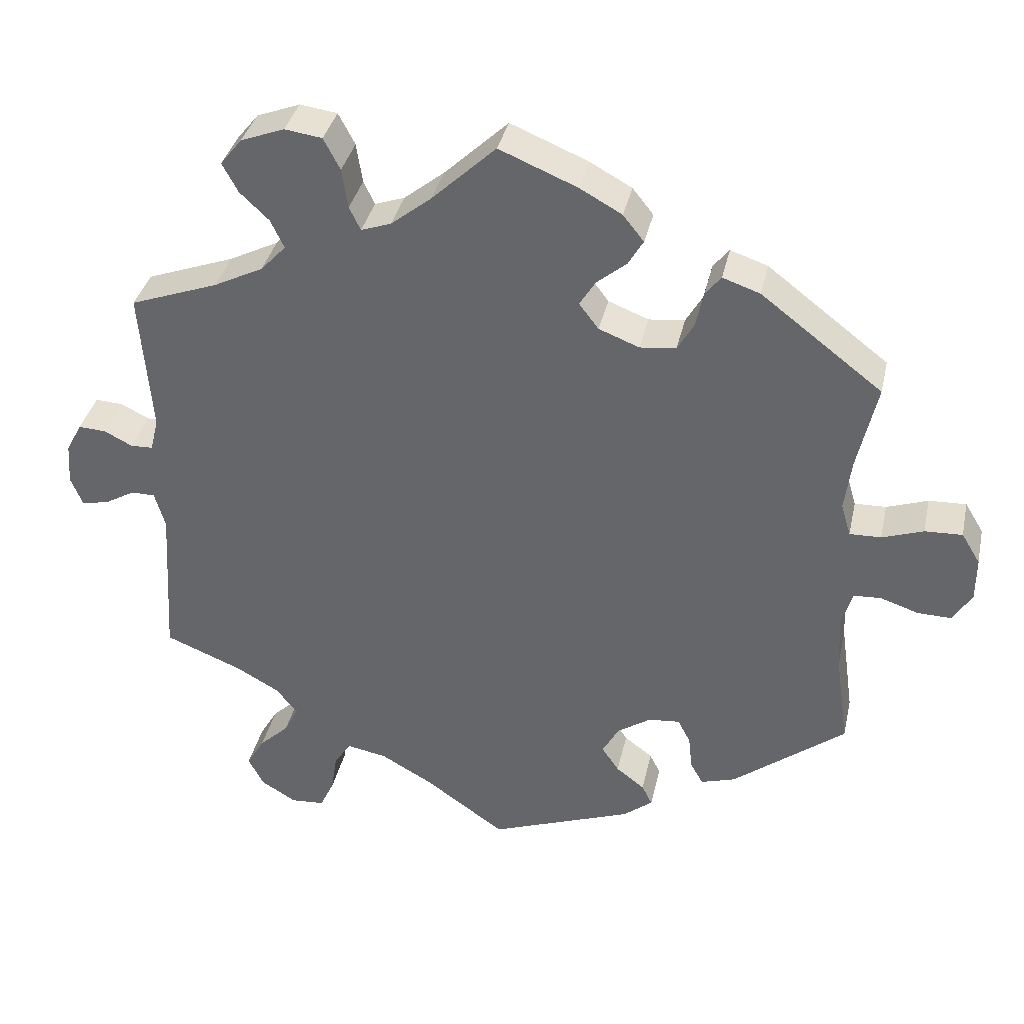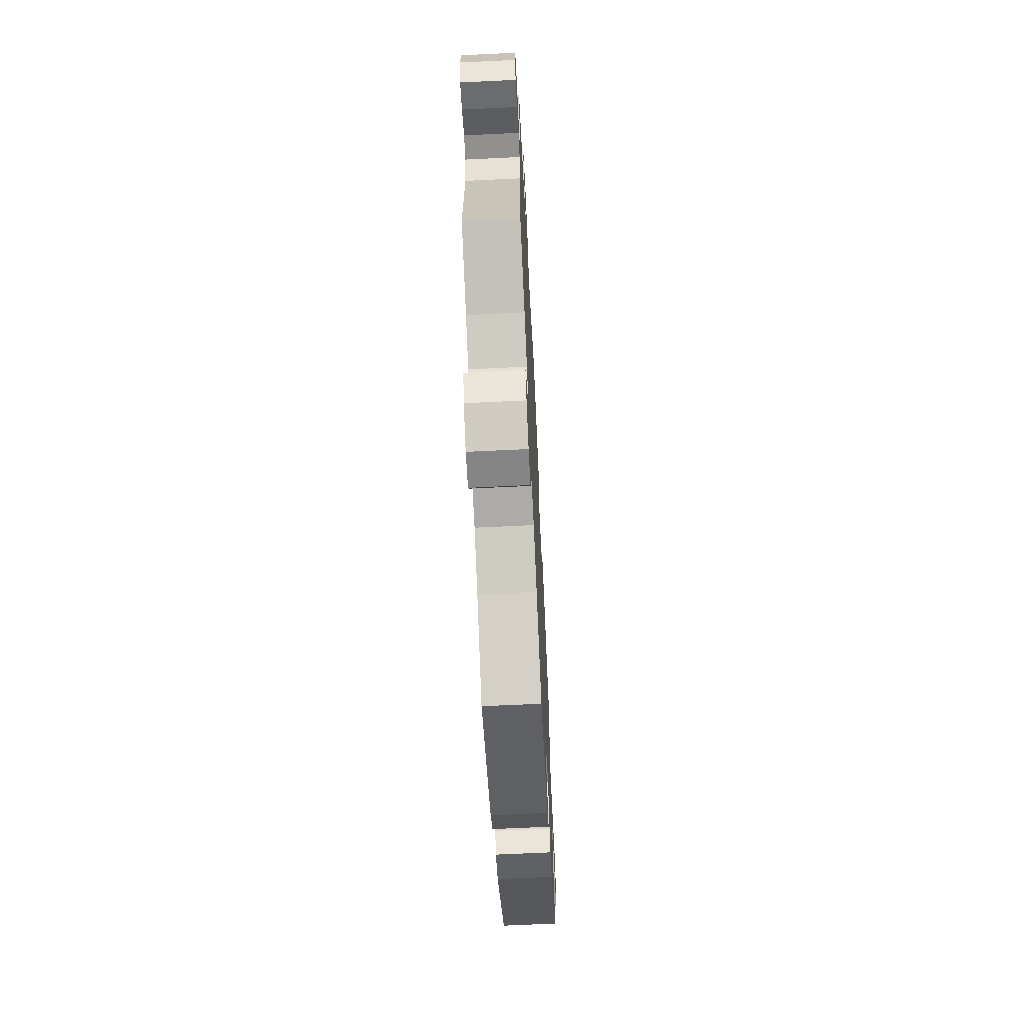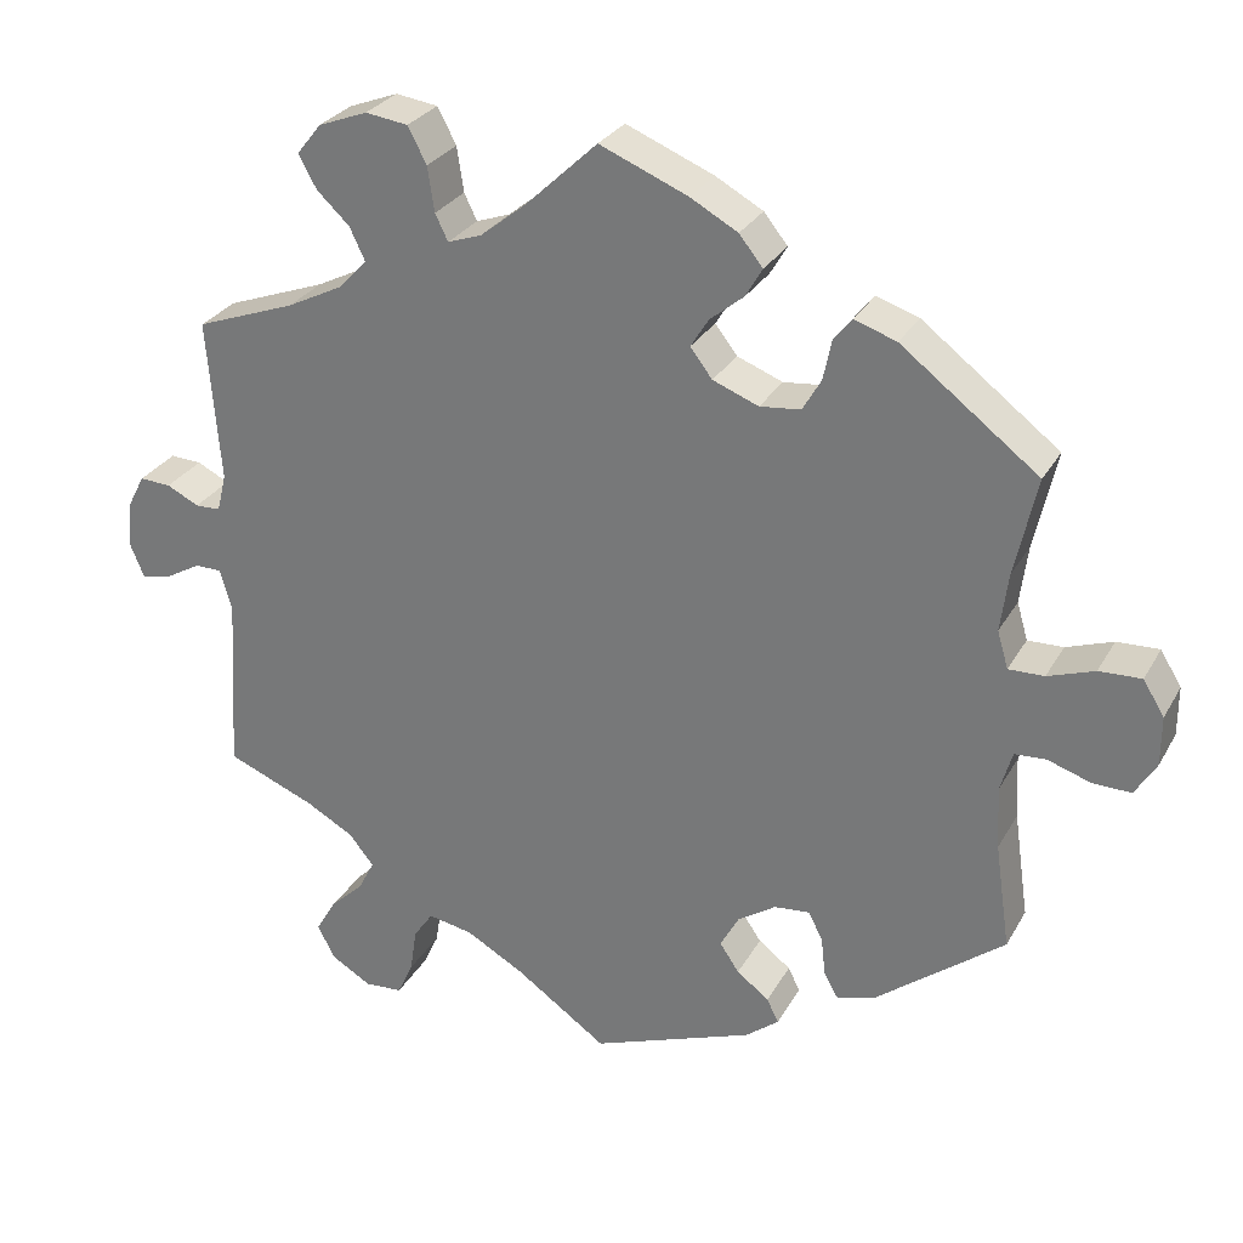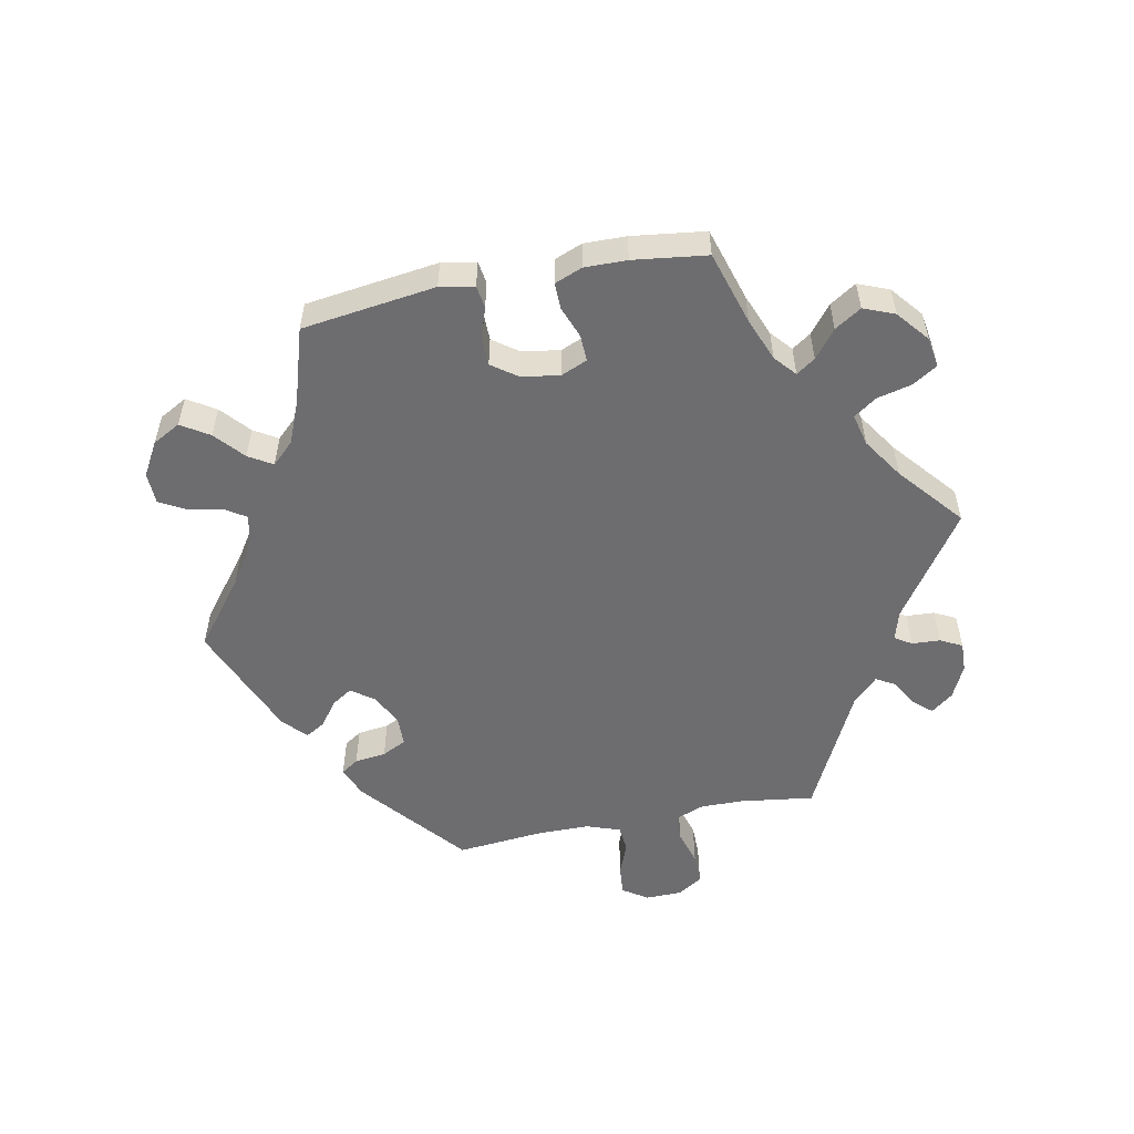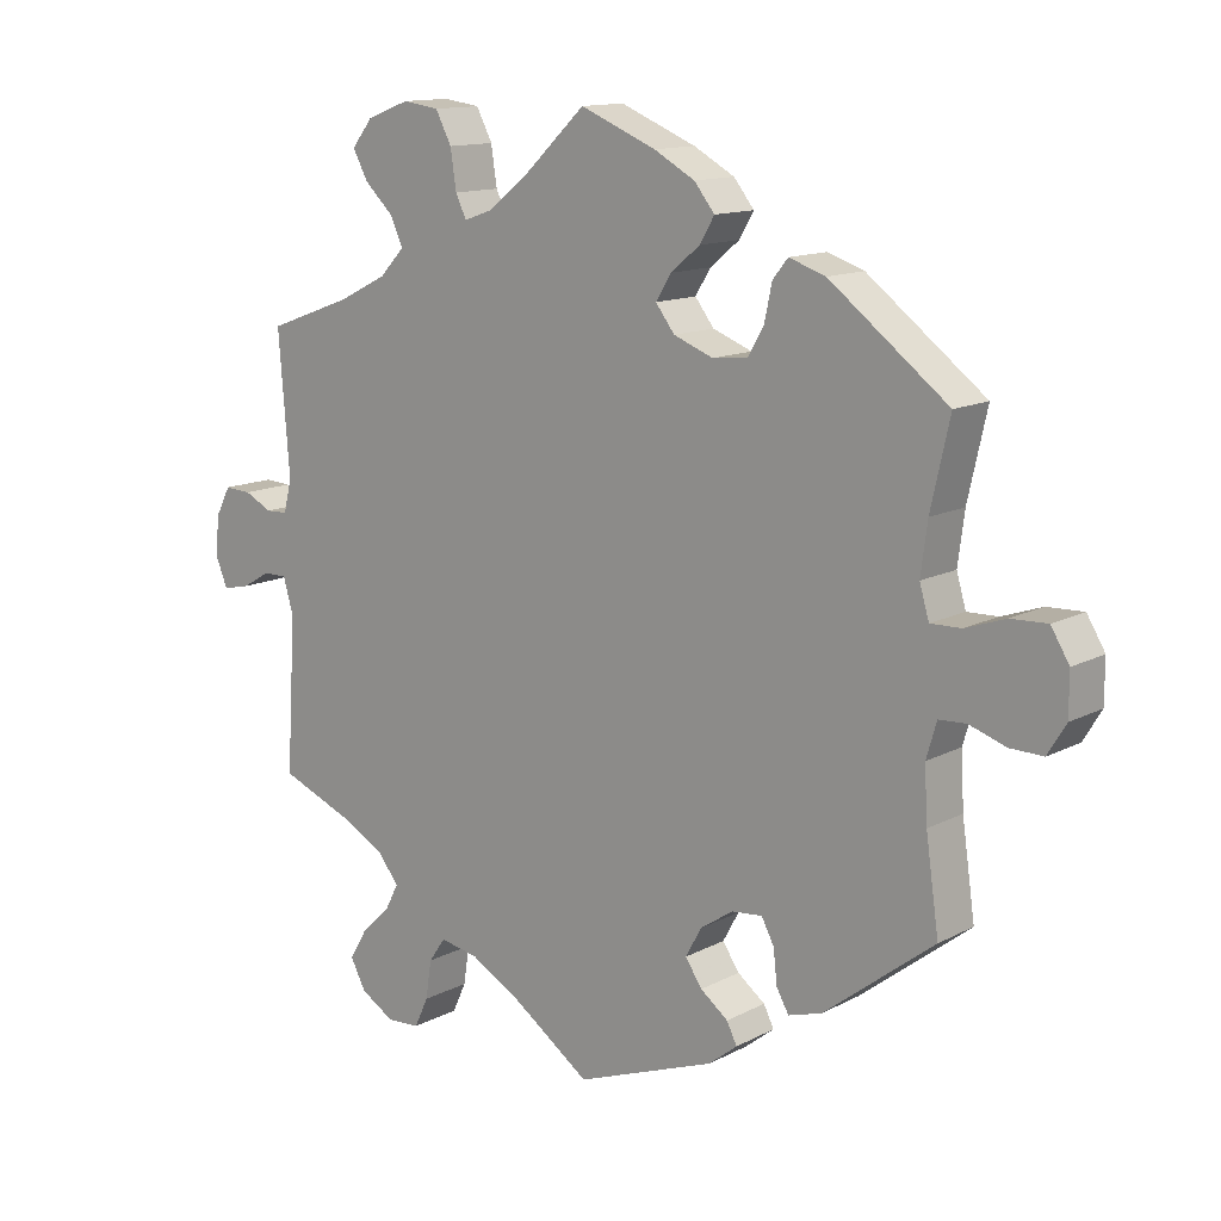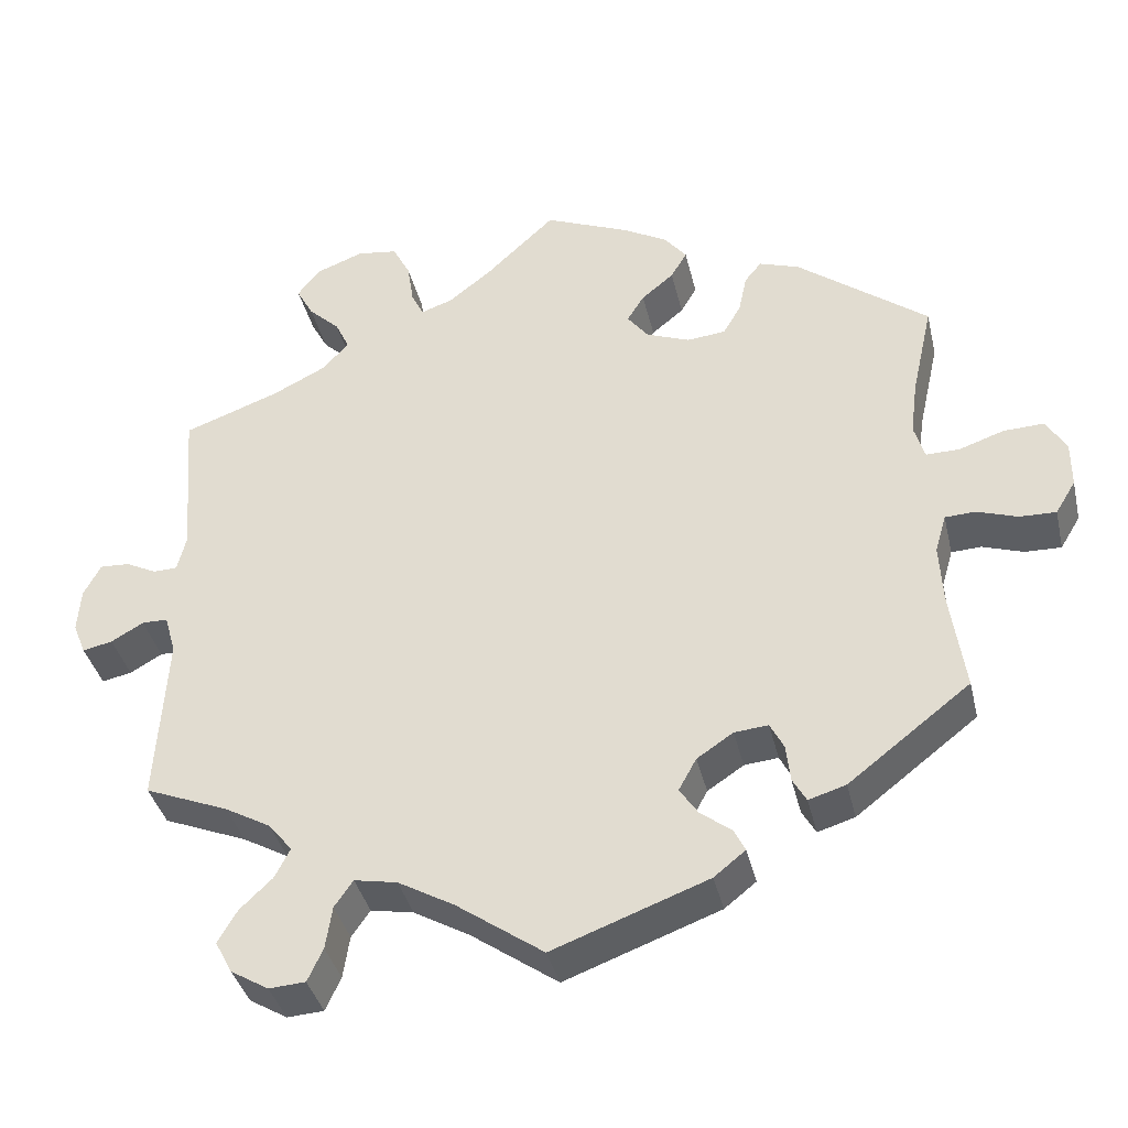
<metadata>
{"format":"obj","ext":"obj","renderer":"f3d","projection":"perspective","resolution":1024,"background":"white","views":[{"elev":36.3,"azim":-167.6,"up":"+Z"},{"elev":-65.7,"azim":92.8,"up":"+Z"},{"elev":28.4,"azim":-155.9,"up":"+Z"},{"elev":-54.1,"azim":-18.6,"up":"+Y"},{"elev":13.1,"azim":-139.8,"up":"+Z"},{"elev":-38.0,"azim":-167.0,"up":"+Z"}]}
</metadata>
<code>
v -0.338 0.07 0.413
v -0.288 0.07 0.43
v -0.267 0.07 0.404
v -0.257 0.07 0.356
v -0.235 0.07 0.318
v -0.187 0.07 0.313
v -0.133 0.07 0.334
v -0.107 0.07 0.368
v -0.128 0.07 0.402
v -0.168 0.07 0.435
v -0.188 0.07 0.469
v -0.16 0.07 0.504
v -0.104 0.07 0.535
v 0 0.07 0.578
v 0.085 0.07 0.498
v 0.139 0.07 0.455
v 0.179 0.07 0.441
v 0.194 0.07 0.472
v 0.202 0.07 0.525
v 0.224 0.07 0.567
v 0.274 0.07 0.574
v 0.332 0.07 0.552
v 0.361 0.07 0.516
v 0.34 0.07 0.477
v 0.301 0.07 0.44
v 0.283 0.07 0.402
v 0.317 0.07 0.366
v 0.383 0.07 0.333
v 0.501 0.07 0.29
v 0.486 0.07 0.099
v 0.497 0.07 0.054
v 0.527 0.07 0.053
v 0.565 0.07 0.072
v 0.602 0.07 0.074
v 0.623 0.07 0.034
v 0.627 0.07 -0.021
v 0.611 0.07 -0.06
v 0.574 0.07 -0.052
v 0.534 0.07 -0.029
v 0.502 0.07 -0.029
v 0.488 0.07 -0.078
v 0.501 0.07 -0.289
v 0.397 0.07 -0.331
v 0.34 0.07 -0.363
v 0.311 0.07 -0.399
v 0.33 0.07 -0.436
v 0.37 0.07 -0.474
v 0.394 0.07 -0.515
v 0.373 0.07 -0.555
v 0.326 0.07 -0.583
v 0.281 0.07 -0.58
v 0.262 0.07 -0.539
v 0.254 0.07 -0.486
v 0.231 0.07 -0.453
v 0.178 0.07 -0.463
v 0.109 0.07 -0.502
v 0.001 0.07 -0.578
v -0.191 0.07 -0.507
v -0.23 0.07 -0.476
v -0.216 0.07 -0.448
v -0.178 0.07 -0.419
v -0.155 0.07 -0.385
v -0.177 0.07 -0.345
v -0.222 0.07 -0.315
v -0.264 0.07 -0.311
v -0.281 0.07 -0.344
v -0.286 0.07 -0.39
v -0.303 0.07 -0.42
v -0.349 0.07 -0.406
v -0.5 0.07 -0.289
v -0.482 0.07 -0.164
v -0.478 0.07 -0.09
v -0.492 0.07 -0.042
v -0.529 0.07 -0.04
v -0.58 0.07 -0.057
v -0.625 0.07 -0.058
v -0.65 0.07 -0.017
v -0.65 0.07 0.041
v -0.625 0.07 0.082
v -0.575 0.07 0.08
v -0.52 0.07 0.061
v -0.478 0.07 0.06
v -0.465 0.07 0.104
v -0.474 0.07 0.173
v -0.5 0.07 0.289
v -0.338 0 0.413
v -0.288 0 0.43
v -0.267 0 0.404
v -0.257 0 0.356
v -0.235 0 0.318
v -0.187 0 0.313
v -0.133 0 0.334
v -0.107 0 0.368
v -0.128 0 0.402
v -0.168 0 0.435
v -0.188 0 0.469
v -0.16 0 0.504
v -0.104 0 0.535
v 0 0 0.578
v 0.085 0 0.498
v 0.139 0 0.455
v 0.179 0 0.441
v 0.194 0 0.472
v 0.202 0 0.525
v 0.224 0 0.567
v 0.274 0 0.574
v 0.332 0 0.552
v 0.361 0 0.516
v 0.34 0 0.477
v 0.301 0 0.44
v 0.283 0 0.402
v 0.317 0 0.366
v 0.383 0 0.333
v 0.501 0 0.29
v 0.486 0 0.099
v 0.497 0 0.054
v 0.527 0 0.053
v 0.565 0 0.072
v 0.602 0 0.074
v 0.623 0 0.034
v 0.627 0 -0.021
v 0.611 0 -0.06
v 0.574 0 -0.052
v 0.534 0 -0.029
v 0.502 0 -0.029
v 0.488 0 -0.078
v 0.501 0 -0.289
v 0.397 0 -0.331
v 0.34 0 -0.363
v 0.311 0 -0.399
v 0.33 0 -0.436
v 0.37 0 -0.474
v 0.394 0 -0.515
v 0.373 0 -0.555
v 0.326 0 -0.583
v 0.281 0 -0.58
v 0.262 0 -0.539
v 0.254 0 -0.486
v 0.231 0 -0.453
v 0.178 0 -0.463
v 0.109 0 -0.502
v 0.001 0 -0.578
v -0.191 0 -0.507
v -0.23 0 -0.476
v -0.216 0 -0.448
v -0.178 0 -0.419
v -0.155 0 -0.385
v -0.177 0 -0.345
v -0.222 0 -0.315
v -0.264 0 -0.311
v -0.281 0 -0.344
v -0.286 0 -0.39
v -0.303 0 -0.42
v -0.349 0 -0.406
v -0.5 0 -0.289
v -0.482 0 -0.164
v -0.478 0 -0.09
v -0.492 0 -0.042
v -0.529 0 -0.04
v -0.58 0 -0.057
v -0.625 0 -0.058
v -0.65 0 -0.017
v -0.65 0 0.041
v -0.625 0 0.082
v -0.575 0 0.08
v -0.52 0 0.061
v -0.478 0 0.06
v -0.465 0 0.104
v -0.474 0 0.173
v -0.5 0 0.289
f 84 85 1 2
f 83 84 2 3
f 82 83 3 4
f 78 79 80 81
f 78 81 82
f 77 78 82
f 74 75 76 77
f 73 74 77 82
f 72 73 82 4
f 68 69 70 71
f 66 67 68 71
f 65 66 71 72
f 64 65 72 4
f 58 59 60 61
f 56 57 58 61
f 55 56 61 62
f 54 55 62 63
f 50 51 52 53
f 50 53 54
f 49 50 54
f 46 47 48 49
f 45 46 49 54
f 44 45 54 63
f 41 42 43
f 40 41 43 44
f 36 37 38 39
f 36 39 40
f 35 36 40
f 32 33 34 35
f 31 32 35 40
f 30 31 40 44
f 28 29 30 44
f 22 23 24 25
f 22 25 26
f 21 22 26
f 18 19 20 21
f 17 18 21 26
f 16 17 26 27
f 12 13 14 15
f 12 15 16
f 9 10 11 12
f 8 9 12 16
f 7 8 16 27
f 63 64 4 5
f 44 63 5 6
f 27 28 44
f 6 7 27 44
f 87 86 170 169
f 88 87 169 168
f 89 88 168 167
f 166 165 164 163
f 167 166 163
f 167 163 162
f 162 161 160 159
f 167 162 159 158
f 89 167 158 157
f 156 155 154 153
f 156 153 152 151
f 157 156 151 150
f 89 157 150 149
f 146 145 144 143
f 146 143 142 141
f 147 146 141 140
f 148 147 140 139
f 138 137 136 135
f 139 138 135
f 139 135 134
f 134 133 132 131
f 139 134 131 130
f 148 139 130 129
f 128 127 126
f 129 128 126 125
f 124 123 122 121
f 125 124 121
f 125 121 120
f 120 119 118 117
f 125 120 117 116
f 129 125 116 115
f 129 115 114 113
f 110 109 108 107
f 111 110 107
f 111 107 106
f 106 105 104 103
f 111 106 103 102
f 112 111 102 101
f 100 99 98 97
f 101 100 97
f 97 96 95 94
f 101 97 94 93
f 112 101 93 92
f 90 89 149 148
f 91 90 148 129
f 129 113 112
f 129 112 92 91
f 1 86 87 2
f 2 87 88 3
f 3 88 89 4
f 4 89 90 5
f 5 90 91 6
f 6 91 92 7
f 7 92 93 8
f 8 93 94 9
f 9 94 95 10
f 10 95 96 11
f 11 96 97 12
f 12 97 98 13
f 13 98 99 14
f 14 99 100 15
f 15 100 101 16
f 16 101 102 17
f 17 102 103 18
f 18 103 104 19
f 19 104 105 20
f 20 105 106 21
f 21 106 107 22
f 22 107 108 23
f 23 108 109 24
f 24 109 110 25
f 25 110 111 26
f 26 111 112 27
f 27 112 113 28
f 28 113 114 29
f 29 114 115 30
f 30 115 116 31
f 31 116 117 32
f 32 117 118 33
f 33 118 119 34
f 34 119 120 35
f 35 120 121 36
f 36 121 122 37
f 37 122 123 38
f 38 123 124 39
f 39 124 125 40
f 40 125 126 41
f 41 126 127 42
f 42 127 128 43
f 43 128 129 44
f 44 129 130 45
f 45 130 131 46
f 46 131 132 47
f 47 132 133 48
f 48 133 134 49
f 49 134 135 50
f 50 135 136 51
f 51 136 137 52
f 52 137 138 53
f 53 138 139 54
f 54 139 140 55
f 55 140 141 56
f 56 141 142 57
f 57 142 143 58
f 58 143 144 59
f 59 144 145 60
f 60 145 146 61
f 61 146 147 62
f 62 147 148 63
f 63 148 149 64
f 64 149 150 65
f 65 150 151 66
f 66 151 152 67
f 67 152 153 68
f 68 153 154 69
f 69 154 155 70
f 70 155 156 71
f 71 156 157 72
f 72 157 158 73
f 73 158 159 74
f 74 159 160 75
f 75 160 161 76
f 76 161 162 77
f 77 162 163 78
f 78 163 164 79
f 79 164 165 80
f 80 165 166 81
f 81 166 167 82
f 82 167 168 83
f 83 168 169 84
f 84 169 170 85
f 85 170 86 1

</code>
